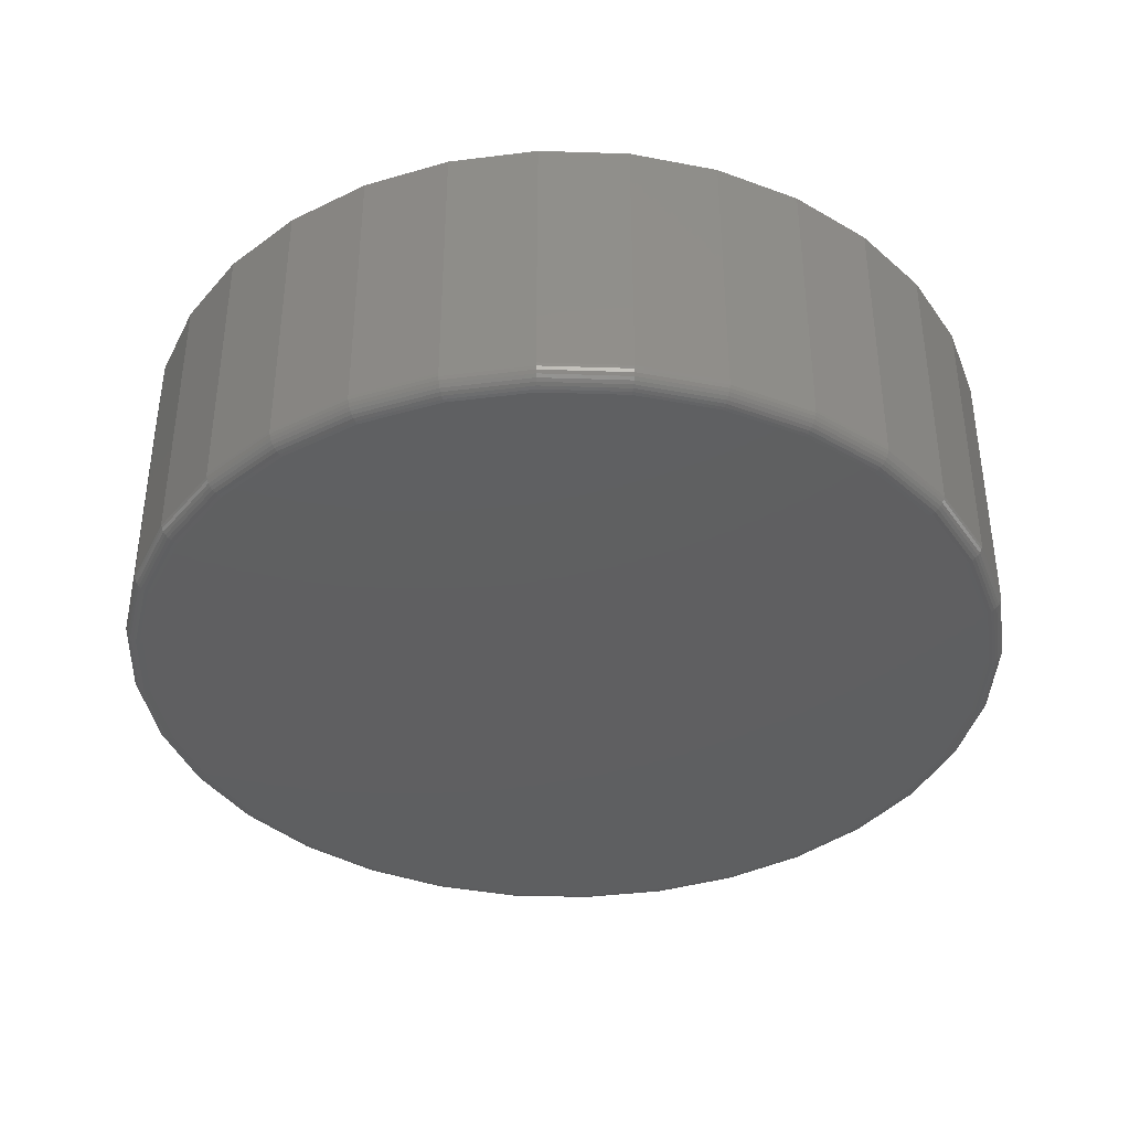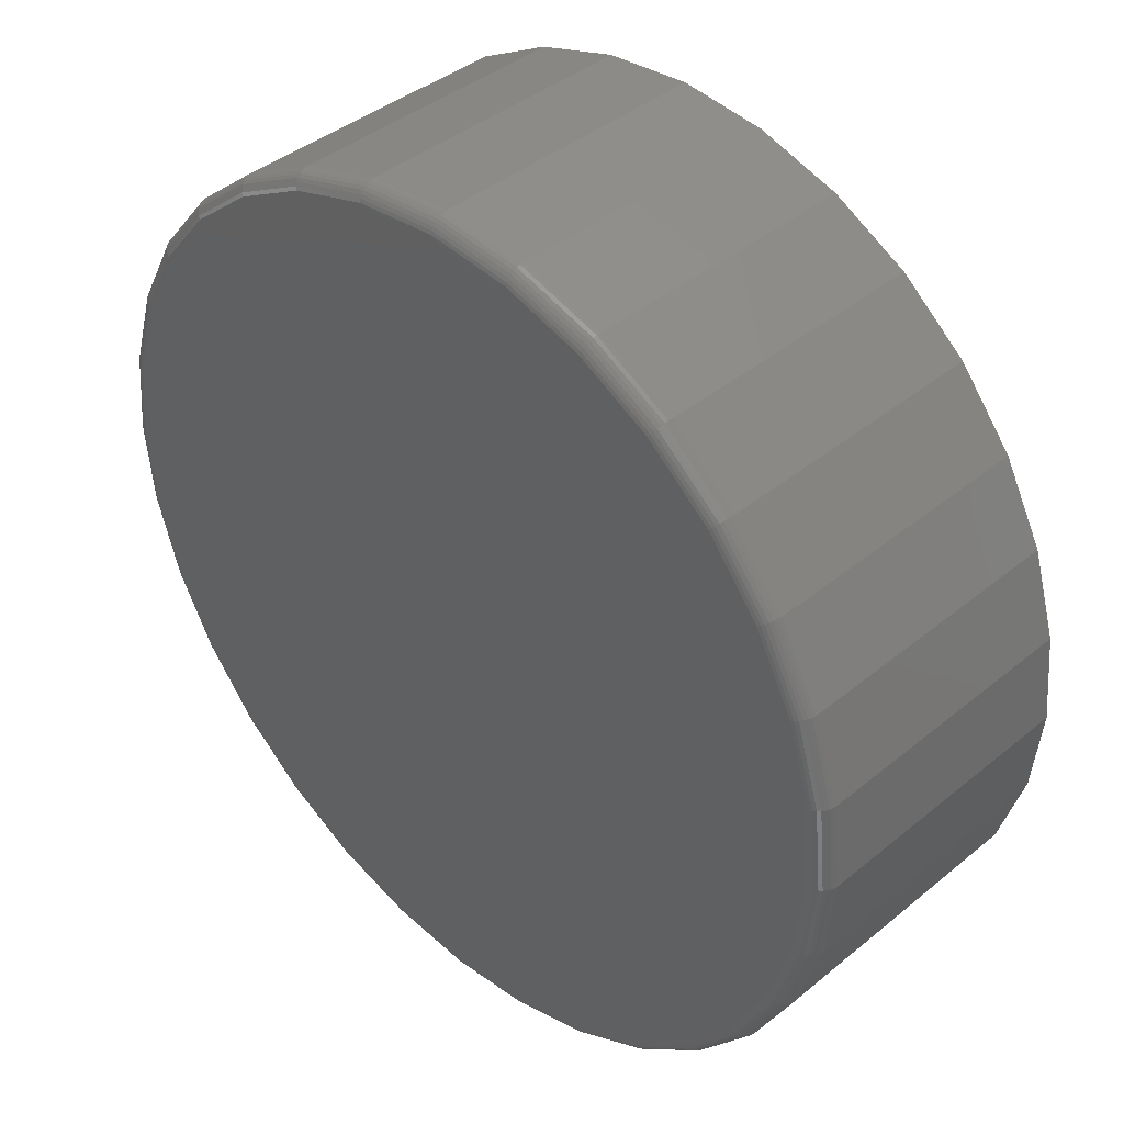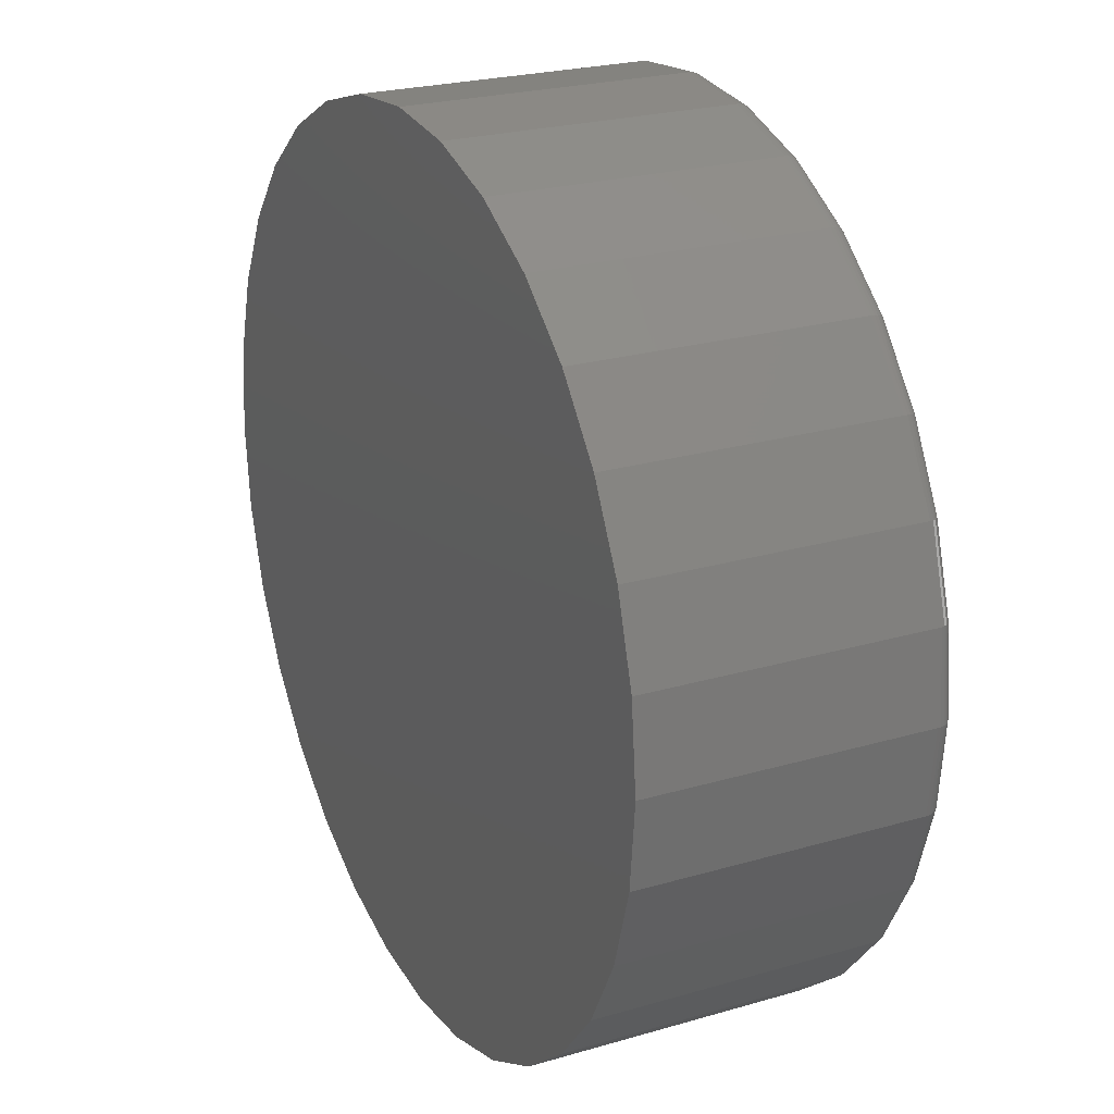
<metadata>
{"format":"stl","ext":"stl","renderer":"f3d","projection":"perspective","resolution":1024,"background":"white","views":[{"elev":-38.9,"azim":25.8,"up":"+Z"},{"elev":40.4,"azim":-135.2,"up":"+Y"},{"elev":24.0,"azim":64.1,"up":"+Y"}]}
</metadata>
<code>
# stl→obj: 320 verts, 636 faces
v -0.4737 0.09827 0
v -0.4386 0.09482 0
v -0.5087 0.09482 0
v -0.5424 0.0846 0
v -0.4049 0.0846 0
v -0.4386 -0.2576 0
v -0.5087 -0.2576 0
v -0.4049 -0.2474 0
v -0.4737 -0.2611 0
v -0.5424 -0.2474 0
v -0.5735 -0.2308 0
v -0.3739 -0.2308 0
v -0.6007 -0.2085 0
v -0.3466 -0.2085 0
v -0.6231 -0.1812 0
v -0.3243 -0.1812 0
v -0.6397 -0.1502 0
v -0.3077 -0.1502 0
v -0.6499 -0.1165 0
v -0.2974 -0.1165 0
v -0.6534 -0.08141 0
v -0.294 -0.08141 0
v -0.6499 -0.04636 0
v -0.2974 -0.04636 0
v -0.6397 -0.01265 0
v -0.3077 -0.01265 0
v -0.6231 0.01841 0
v -0.3243 0.01841 0
v -0.6007 0.04564 0
v -0.3466 0.04564 0
v -0.5735 0.06799 0
v -0.3739 0.06799 0
v -0.2862 -0.08141 0.007812
v -0.2862 -0.08141 0.125
v -0.2898 -0.118 0.007812
v -0.2898 -0.118 0.125
v -0.3005 -0.1532 0.007812
v -0.3005 -0.1532 0.125
v -0.3178 -0.1856 0.007812
v -0.3178 -0.1856 0.125
v -0.3411 -0.214 0.007812
v -0.3411 -0.214 0.125
v -0.3695 -0.2373 0.007812
v -0.3695 -0.2373 0.125
v -0.4019 -0.2546 0.007812
v -0.4019 -0.2546 0.125
v -0.4371 -0.2653 0.007812
v -0.4371 -0.2653 0.125
v -0.4737 -0.2689 0.007812
v -0.4737 -0.2689 0.125
v -0.5103 -0.2653 0.007812
v -0.5103 -0.2653 0.125
v -0.5454 -0.2546 0.007812
v -0.5454 -0.2546 0.125
v -0.5779 -0.2373 0.007812
v -0.5779 -0.2373 0.125
v -0.6063 -0.214 0.007812
v -0.6063 -0.214 0.125
v -0.6296 -0.1856 0.007812
v -0.6296 -0.1856 0.125
v -0.6469 -0.1532 0.007812
v -0.6469 -0.1532 0.125
v -0.6576 -0.118 0.007812
v -0.6576 -0.118 0.125
v -0.6612 -0.08141 0.007812
v -0.6612 -0.08141 0.125
v -0.6576 -0.04484 0.007812
v -0.6576 -0.04484 0.125
v -0.6469 -0.009661 0.007812
v -0.6469 -0.009661 0.125
v -0.6296 0.02275 0.007812
v -0.6296 0.02275 0.125
v -0.6063 0.05117 0.007812
v -0.6063 0.05117 0.125
v -0.5779 0.07449 0.007812
v -0.5779 0.07449 0.125
v -0.5454 0.09181 0.007812
v -0.5454 0.09181 0.125
v -0.5103 0.1025 0.007812
v -0.5103 0.1025 0.125
v -0.4737 0.1061 0.007812
v -0.4737 0.1061 0.125
v -0.4371 0.1025 0.007812
v -0.4371 0.1025 0.125
v -0.4019 0.09181 0.007812
v -0.4019 0.09181 0.125
v -0.3695 0.07449 0.007812
v -0.3695 0.07449 0.125
v -0.3411 0.05117 0.007812
v -0.3411 0.05117 0.125
v -0.3178 0.02275 0.007812
v -0.3178 0.02275 0.125
v -0.3005 -0.009661 0.007812
v -0.3005 -0.009661 0.125
v -0.2898 -0.04484 0.007812
v -0.2898 -0.04484 0.125
v -0.661 -0.08141 0.006288
v -0.6574 -0.04486 0.006288
v -0.6606 -0.08141 0.004823
v -0.657 -0.04495 0.004823
v -0.6599 -0.08141 0.003472
v -0.6563 -0.04509 0.003472
v -0.6589 -0.08141 0.002288
v -0.6553 -0.04528 0.002288
v -0.6577 -0.08141 0.001317
v -0.6542 -0.04551 0.001317
v -0.6564 -0.08141 0.0005947
v -0.6529 -0.04578 0.0005947
v -0.6549 -0.08141 0.0001501
v -0.6514 -0.04606 0.0001501
v -0.2899 -0.04486 0.006288
v -0.2863 -0.08141 0.006288
v -0.2904 -0.04495 0.004823
v -0.2868 -0.08141 0.004823
v -0.2911 -0.04509 0.003472
v -0.2875 -0.08141 0.003472
v -0.292 -0.04528 0.002288
v -0.2885 -0.08141 0.002288
v -0.2932 -0.04551 0.001317
v -0.2897 -0.08141 0.001317
v -0.2945 -0.04578 0.0005947
v -0.291 -0.08141 0.0005947
v -0.296 -0.04606 0.0001501
v -0.2925 -0.08141 0.0001501
v -0.3006 -0.009719 0.006288
v -0.301 -0.009889 0.004823
v -0.3017 -0.01017 0.003472
v -0.3026 -0.01054 0.002288
v -0.3037 -0.01099 0.001317
v -0.3049 -0.01151 0.0005947
v -0.3063 -0.01207 0.0001501
v -0.3179 0.02267 0.006288
v -0.3183 0.02242 0.004823
v -0.3189 0.02202 0.003472
v -0.3197 0.02148 0.002288
v -0.3207 0.02083 0.001317
v -0.3218 0.02008 0.0005947
v -0.323 0.01926 0.0001501
v -0.3412 0.05106 0.006288
v -0.3415 0.05075 0.004823
v -0.342 0.05024 0.003472
v -0.3427 0.04955 0.002288
v -0.3436 0.04871 0.001317
v -0.3445 0.04776 0.0005947
v -0.3455 0.04672 0.0001501
v -0.3696 0.07436 0.006288
v -0.3698 0.07399 0.004823
v -0.3702 0.07339 0.003472
v -0.3708 0.07258 0.002288
v -0.3714 0.0716 0.001317
v -0.3722 0.07048 0.0005947
v -0.373 0.06926 0.0001501
v -0.402 0.09167 0.006288
v -0.4022 0.09126 0.004823
v -0.4024 0.0906 0.003472
v -0.4028 0.0897 0.002288
v -0.4033 0.08861 0.001317
v -0.4038 0.08736 0.0005947
v -0.4043 0.086 0.0001501
v -0.4371 0.1023 0.006288
v -0.4372 0.1019 0.004823
v -0.4374 0.1012 0.003472
v -0.4376 0.1002 0.002288
v -0.4378 0.09908 0.001317
v -0.438 0.09775 0.0005947
v -0.4383 0.09632 0.0001501
v -0.4737 0.1059 0.006288
v -0.4737 0.1055 0.004823
v -0.4737 0.1048 0.003472
v -0.4737 0.1038 0.002288
v -0.4737 0.1026 0.001317
v -0.4737 0.1013 0.0005947
v -0.4737 0.0998 0.0001501
v -0.5102 0.1023 0.006288
v -0.5101 0.1019 0.004823
v -0.51 0.1012 0.003472
v -0.5098 0.1002 0.002288
v -0.5096 0.09908 0.001317
v -0.5093 0.09775 0.0005947
v -0.509 0.09632 0.0001501
v -0.5454 0.09167 0.006288
v -0.5452 0.09126 0.004823
v -0.5449 0.0906 0.003472
v -0.5446 0.0897 0.002288
v -0.5441 0.08861 0.001317
v -0.5436 0.08736 0.0005947
v -0.543 0.086 0.0001501
v -0.5778 0.07436 0.006288
v -0.5775 0.07399 0.004823
v -0.5771 0.07339 0.003472
v -0.5766 0.07258 0.002288
v -0.5759 0.0716 0.001317
v -0.5752 0.07048 0.0005947
v -0.5744 0.06926 0.0001501
v -0.6062 0.05106 0.006288
v -0.6058 0.05075 0.004823
v -0.6053 0.05024 0.003472
v -0.6046 0.04955 0.002288
v -0.6038 0.04871 0.001317
v -0.6029 0.04776 0.0005947
v -0.6018 0.04672 0.0001501
v -0.6295 0.02267 0.006288
v -0.6291 0.02242 0.004823
v -0.6285 0.02202 0.003472
v -0.6277 0.02148 0.002288
v -0.6267 0.02083 0.001317
v -0.6256 0.02008 0.0005947
v -0.6244 0.01926 0.0001501
v -0.6468 -0.009719 0.006288
v -0.6464 -0.009889 0.004823
v -0.6457 -0.01017 0.003472
v -0.6448 -0.01054 0.002288
v -0.6437 -0.01099 0.001317
v -0.6425 -0.01151 0.0005947
v -0.6411 -0.01207 0.0001501
v -0.2899 -0.118 0.006288
v -0.2904 -0.1179 0.004823
v -0.2911 -0.1177 0.003472
v -0.292 -0.1175 0.002288
v -0.2932 -0.1173 0.001317
v -0.2945 -0.1171 0.0005947
v -0.296 -0.1168 0.0001501
v -0.6574 -0.118 0.006288
v -0.657 -0.1179 0.004823
v -0.6563 -0.1177 0.003472
v -0.6553 -0.1175 0.002288
v -0.6542 -0.1173 0.001317
v -0.6529 -0.1171 0.0005947
v -0.6514 -0.1168 0.0001501
v -0.6468 -0.1531 0.006288
v -0.6464 -0.1529 0.004823
v -0.6457 -0.1527 0.003472
v -0.6448 -0.1523 0.002288
v -0.6437 -0.1518 0.001317
v -0.6425 -0.1513 0.0005947
v -0.6411 -0.1508 0.0001501
v -0.6295 -0.1855 0.006288
v -0.6291 -0.1853 0.004823
v -0.6285 -0.1849 0.003472
v -0.6277 -0.1843 0.002288
v -0.6267 -0.1837 0.001317
v -0.6256 -0.1829 0.0005947
v -0.6244 -0.1821 0.0001501
v -0.6062 -0.2139 0.006288
v -0.6058 -0.2136 0.004823
v -0.6053 -0.2131 0.003472
v -0.6046 -0.2124 0.002288
v -0.6038 -0.2115 0.001317
v -0.6029 -0.2106 0.0005947
v -0.6018 -0.2096 0.0001501
v -0.5778 -0.2372 0.006288
v -0.5775 -0.2368 0.004823
v -0.5771 -0.2362 0.003472
v -0.5766 -0.2354 0.002288
v -0.5759 -0.2344 0.001317
v -0.5752 -0.2333 0.0005947
v -0.5744 -0.2321 0.0001501
v -0.5454 -0.2545 0.006288
v -0.5452 -0.2541 0.004823
v -0.5449 -0.2534 0.003472
v -0.5446 -0.2525 0.002288
v -0.5441 -0.2514 0.001317
v -0.5436 -0.2502 0.0005947
v -0.543 -0.2488 0.0001501
v -0.5102 -0.2652 0.006288
v -0.5101 -0.2647 0.004823
v -0.51 -0.264 0.003472
v -0.5098 -0.2631 0.002288
v -0.5096 -0.2619 0.001317
v -0.5093 -0.2606 0.0005947
v -0.509 -0.2591 0.0001501
v -0.4737 -0.2688 0.006288
v -0.4737 -0.2683 0.004823
v -0.4737 -0.2676 0.003472
v -0.4737 -0.2666 0.002288
v -0.4737 -0.2654 0.001317
v -0.4737 -0.2641 0.0005947
v -0.4737 -0.2626 0.0001501
v -0.4371 -0.2652 0.006288
v -0.4372 -0.2647 0.004823
v -0.4374 -0.264 0.003472
v -0.4376 -0.2631 0.002288
v -0.4378 -0.2619 0.001317
v -0.438 -0.2606 0.0005947
v -0.4383 -0.2591 0.0001501
v -0.402 -0.2545 0.006288
v -0.4022 -0.2541 0.004823
v -0.4024 -0.2534 0.003472
v -0.4028 -0.2525 0.002288
v -0.4033 -0.2514 0.001317
v -0.4038 -0.2502 0.0005947
v -0.4043 -0.2488 0.0001501
v -0.3696 -0.2372 0.006288
v -0.3698 -0.2368 0.004823
v -0.3702 -0.2362 0.003472
v -0.3708 -0.2354 0.002288
v -0.3714 -0.2344 0.001317
v -0.3722 -0.2333 0.0005947
v -0.373 -0.2321 0.0001501
v -0.3412 -0.2139 0.006288
v -0.3415 -0.2136 0.004823
v -0.342 -0.2131 0.003472
v -0.3427 -0.2124 0.002288
v -0.3436 -0.2115 0.001317
v -0.3445 -0.2106 0.0005947
v -0.3455 -0.2096 0.0001501
v -0.3179 -0.1855 0.006288
v -0.3183 -0.1853 0.004823
v -0.3189 -0.1849 0.003472
v -0.3197 -0.1843 0.002288
v -0.3207 -0.1837 0.001317
v -0.3218 -0.1829 0.0005947
v -0.323 -0.1821 0.0001501
v -0.3006 -0.1531 0.006288
v -0.301 -0.1529 0.004823
v -0.3017 -0.1527 0.003472
v -0.3026 -0.1523 0.002288
v -0.3037 -0.1518 0.001317
v -0.3049 -0.1513 0.0005947
v -0.3063 -0.1508 0.0001501
f 1 2 3
f 4 3 2
f 5 4 2
f 6 7 8
f 9 7 6
f 7 10 8
f 8 10 11
f 8 11 12
f 12 11 13
f 12 13 14
f 14 13 15
f 14 15 16
f 16 15 17
f 16 17 18
f 18 17 19
f 18 19 20
f 20 19 21
f 20 21 22
f 22 21 23
f 22 23 24
f 24 23 25
f 24 25 26
f 26 25 27
f 26 27 28
f 28 27 29
f 28 29 30
f 30 29 31
f 30 31 32
f 32 31 4
f 32 4 5
f 33 34 35
f 35 34 36
f 35 36 37
f 37 36 38
f 37 38 39
f 39 38 40
f 39 40 41
f 41 40 42
f 41 42 43
f 43 42 44
f 43 44 45
f 45 44 46
f 45 46 47
f 47 46 48
f 47 48 49
f 49 48 50
f 49 50 51
f 51 50 52
f 51 52 53
f 53 52 54
f 53 54 55
f 55 54 56
f 55 56 57
f 57 56 58
f 57 58 59
f 59 58 60
f 59 60 61
f 61 60 62
f 61 62 63
f 63 62 64
f 63 64 65
f 65 64 66
f 65 66 67
f 67 66 68
f 67 68 69
f 69 68 70
f 69 70 71
f 71 70 72
f 71 72 73
f 73 72 74
f 73 74 75
f 75 74 76
f 75 76 77
f 77 76 78
f 77 78 79
f 79 78 80
f 79 80 81
f 81 80 82
f 81 82 83
f 83 82 84
f 83 84 85
f 85 84 86
f 85 86 87
f 87 86 88
f 87 88 89
f 89 88 90
f 89 90 91
f 91 90 92
f 91 92 93
f 93 92 94
f 93 94 95
f 95 94 96
f 95 96 33
f 33 96 34
f 65 67 97
f 97 67 98
f 97 98 99
f 99 98 100
f 99 100 101
f 101 100 102
f 101 102 103
f 103 102 104
f 103 104 105
f 105 104 106
f 105 106 107
f 107 106 108
f 107 108 109
f 109 108 110
f 109 110 21
f 21 110 23
f 95 33 111
f 111 33 112
f 111 112 113
f 113 112 114
f 113 114 115
f 115 114 116
f 115 116 117
f 117 116 118
f 117 118 119
f 119 118 120
f 119 120 121
f 121 120 122
f 121 122 123
f 123 122 124
f 123 124 24
f 24 124 22
f 93 95 125
f 125 95 111
f 125 111 126
f 126 111 113
f 126 113 127
f 127 113 115
f 127 115 128
f 128 115 117
f 128 117 129
f 129 117 119
f 129 119 130
f 130 119 121
f 130 121 131
f 131 121 123
f 131 123 26
f 26 123 24
f 91 93 132
f 132 93 125
f 132 125 133
f 133 125 126
f 133 126 134
f 134 126 127
f 134 127 135
f 135 127 128
f 135 128 136
f 136 128 129
f 136 129 137
f 137 129 130
f 137 130 138
f 138 130 131
f 138 131 28
f 28 131 26
f 89 91 139
f 139 91 132
f 139 132 140
f 140 132 133
f 140 133 141
f 141 133 134
f 141 134 142
f 142 134 135
f 142 135 143
f 143 135 136
f 143 136 144
f 144 136 137
f 144 137 145
f 145 137 138
f 145 138 30
f 30 138 28
f 87 89 146
f 146 89 139
f 146 139 147
f 147 139 140
f 147 140 148
f 148 140 141
f 148 141 149
f 149 141 142
f 149 142 150
f 150 142 143
f 150 143 151
f 151 143 144
f 151 144 152
f 152 144 145
f 152 145 32
f 32 145 30
f 85 87 153
f 153 87 146
f 153 146 154
f 154 146 147
f 154 147 155
f 155 147 148
f 155 148 156
f 156 148 149
f 156 149 157
f 157 149 150
f 157 150 158
f 158 150 151
f 158 151 159
f 159 151 152
f 159 152 5
f 5 152 32
f 83 85 160
f 160 85 153
f 160 153 161
f 161 153 154
f 161 154 162
f 162 154 155
f 162 155 163
f 163 155 156
f 163 156 164
f 164 156 157
f 164 157 165
f 165 157 158
f 165 158 166
f 166 158 159
f 166 159 2
f 2 159 5
f 81 83 167
f 167 83 160
f 167 160 168
f 168 160 161
f 168 161 169
f 169 161 162
f 169 162 170
f 170 162 163
f 170 163 171
f 171 163 164
f 171 164 172
f 172 164 165
f 172 165 173
f 173 165 166
f 173 166 1
f 1 166 2
f 79 81 174
f 174 81 167
f 174 167 175
f 175 167 168
f 175 168 176
f 176 168 169
f 176 169 177
f 177 169 170
f 177 170 178
f 178 170 171
f 178 171 179
f 179 171 172
f 179 172 180
f 180 172 173
f 180 173 3
f 3 173 1
f 77 79 181
f 181 79 174
f 181 174 182
f 182 174 175
f 182 175 183
f 183 175 176
f 183 176 184
f 184 176 177
f 184 177 185
f 185 177 178
f 185 178 186
f 186 178 179
f 186 179 187
f 187 179 180
f 187 180 4
f 4 180 3
f 75 77 188
f 188 77 181
f 188 181 189
f 189 181 182
f 189 182 190
f 190 182 183
f 190 183 191
f 191 183 184
f 191 184 192
f 192 184 185
f 192 185 193
f 193 185 186
f 193 186 194
f 194 186 187
f 194 187 31
f 31 187 4
f 73 75 195
f 195 75 188
f 195 188 196
f 196 188 189
f 196 189 197
f 197 189 190
f 197 190 198
f 198 190 191
f 198 191 199
f 199 191 192
f 199 192 200
f 200 192 193
f 200 193 201
f 201 193 194
f 201 194 29
f 29 194 31
f 71 73 202
f 202 73 195
f 202 195 203
f 203 195 196
f 203 196 204
f 204 196 197
f 204 197 205
f 205 197 198
f 205 198 206
f 206 198 199
f 206 199 207
f 207 199 200
f 207 200 208
f 208 200 201
f 208 201 27
f 27 201 29
f 69 71 209
f 209 71 202
f 209 202 210
f 210 202 203
f 210 203 211
f 211 203 204
f 211 204 212
f 212 204 205
f 212 205 213
f 213 205 206
f 213 206 214
f 214 206 207
f 214 207 215
f 215 207 208
f 215 208 25
f 25 208 27
f 67 69 98
f 98 69 209
f 98 209 100
f 100 209 210
f 100 210 102
f 102 210 211
f 102 211 104
f 104 211 212
f 104 212 106
f 106 212 213
f 106 213 108
f 108 213 214
f 108 214 110
f 110 214 215
f 110 215 23
f 23 215 25
f 33 35 112
f 112 35 216
f 112 216 114
f 114 216 217
f 114 217 116
f 116 217 218
f 116 218 118
f 118 218 219
f 118 219 120
f 120 219 220
f 120 220 122
f 122 220 221
f 122 221 124
f 124 221 222
f 124 222 22
f 22 222 20
f 63 65 223
f 223 65 97
f 223 97 224
f 224 97 99
f 224 99 225
f 225 99 101
f 225 101 226
f 226 101 103
f 226 103 227
f 227 103 105
f 227 105 228
f 228 105 107
f 228 107 229
f 229 107 109
f 229 109 19
f 19 109 21
f 61 63 230
f 230 63 223
f 230 223 231
f 231 223 224
f 231 224 232
f 232 224 225
f 232 225 233
f 233 225 226
f 233 226 234
f 234 226 227
f 234 227 235
f 235 227 228
f 235 228 236
f 236 228 229
f 236 229 17
f 17 229 19
f 59 61 237
f 237 61 230
f 237 230 238
f 238 230 231
f 238 231 239
f 239 231 232
f 239 232 240
f 240 232 233
f 240 233 241
f 241 233 234
f 241 234 242
f 242 234 235
f 242 235 243
f 243 235 236
f 243 236 15
f 15 236 17
f 57 59 244
f 244 59 237
f 244 237 245
f 245 237 238
f 245 238 246
f 246 238 239
f 246 239 247
f 247 239 240
f 247 240 248
f 248 240 241
f 248 241 249
f 249 241 242
f 249 242 250
f 250 242 243
f 250 243 13
f 13 243 15
f 55 57 251
f 251 57 244
f 251 244 252
f 252 244 245
f 252 245 253
f 253 245 246
f 253 246 254
f 254 246 247
f 254 247 255
f 255 247 248
f 255 248 256
f 256 248 249
f 256 249 257
f 257 249 250
f 257 250 11
f 11 250 13
f 53 55 258
f 258 55 251
f 258 251 259
f 259 251 252
f 259 252 260
f 260 252 253
f 260 253 261
f 261 253 254
f 261 254 262
f 262 254 255
f 262 255 263
f 263 255 256
f 263 256 264
f 264 256 257
f 264 257 10
f 10 257 11
f 51 53 265
f 265 53 258
f 265 258 266
f 266 258 259
f 266 259 267
f 267 259 260
f 267 260 268
f 268 260 261
f 268 261 269
f 269 261 262
f 269 262 270
f 270 262 263
f 270 263 271
f 271 263 264
f 271 264 7
f 7 264 10
f 49 51 272
f 272 51 265
f 272 265 273
f 273 265 266
f 273 266 274
f 274 266 267
f 274 267 275
f 275 267 268
f 275 268 276
f 276 268 269
f 276 269 277
f 277 269 270
f 277 270 278
f 278 270 271
f 278 271 9
f 9 271 7
f 47 49 279
f 279 49 272
f 279 272 280
f 280 272 273
f 280 273 281
f 281 273 274
f 281 274 282
f 282 274 275
f 282 275 283
f 283 275 276
f 283 276 284
f 284 276 277
f 284 277 285
f 285 277 278
f 285 278 6
f 6 278 9
f 45 47 286
f 286 47 279
f 286 279 287
f 287 279 280
f 287 280 288
f 288 280 281
f 288 281 289
f 289 281 282
f 289 282 290
f 290 282 283
f 290 283 291
f 291 283 284
f 291 284 292
f 292 284 285
f 292 285 8
f 8 285 6
f 43 45 293
f 293 45 286
f 293 286 294
f 294 286 287
f 294 287 295
f 295 287 288
f 295 288 296
f 296 288 289
f 296 289 297
f 297 289 290
f 297 290 298
f 298 290 291
f 298 291 299
f 299 291 292
f 299 292 12
f 12 292 8
f 41 43 300
f 300 43 293
f 300 293 301
f 301 293 294
f 301 294 302
f 302 294 295
f 302 295 303
f 303 295 296
f 303 296 304
f 304 296 297
f 304 297 305
f 305 297 298
f 305 298 306
f 306 298 299
f 306 299 14
f 14 299 12
f 39 41 307
f 307 41 300
f 307 300 308
f 308 300 301
f 308 301 309
f 309 301 302
f 309 302 310
f 310 302 303
f 310 303 311
f 311 303 304
f 311 304 312
f 312 304 305
f 312 305 313
f 313 305 306
f 313 306 16
f 16 306 14
f 37 39 314
f 314 39 307
f 314 307 315
f 315 307 308
f 315 308 316
f 316 308 309
f 316 309 317
f 317 309 310
f 317 310 318
f 318 310 311
f 318 311 319
f 319 311 312
f 319 312 320
f 320 312 313
f 320 313 18
f 18 313 16
f 35 37 216
f 216 37 314
f 216 314 217
f 217 314 315
f 217 315 218
f 218 315 316
f 218 316 219
f 219 316 317
f 219 317 220
f 220 317 318
f 220 318 221
f 221 318 319
f 221 319 222
f 222 319 320
f 222 320 20
f 20 320 18
f 80 84 82
f 84 80 78
f 84 78 86
f 46 52 48
f 48 52 50
f 86 78 88
f 88 78 76
f 88 76 90
f 90 76 74
f 90 74 92
f 92 74 72
f 92 72 94
f 94 72 70
f 94 70 96
f 96 70 68
f 96 68 34
f 34 68 66
f 34 66 36
f 36 66 64
f 36 64 38
f 38 64 62
f 38 62 40
f 40 62 60
f 40 60 42
f 42 60 58
f 42 58 44
f 44 58 56
f 44 56 46
f 46 56 54
f 46 54 52

</code>
